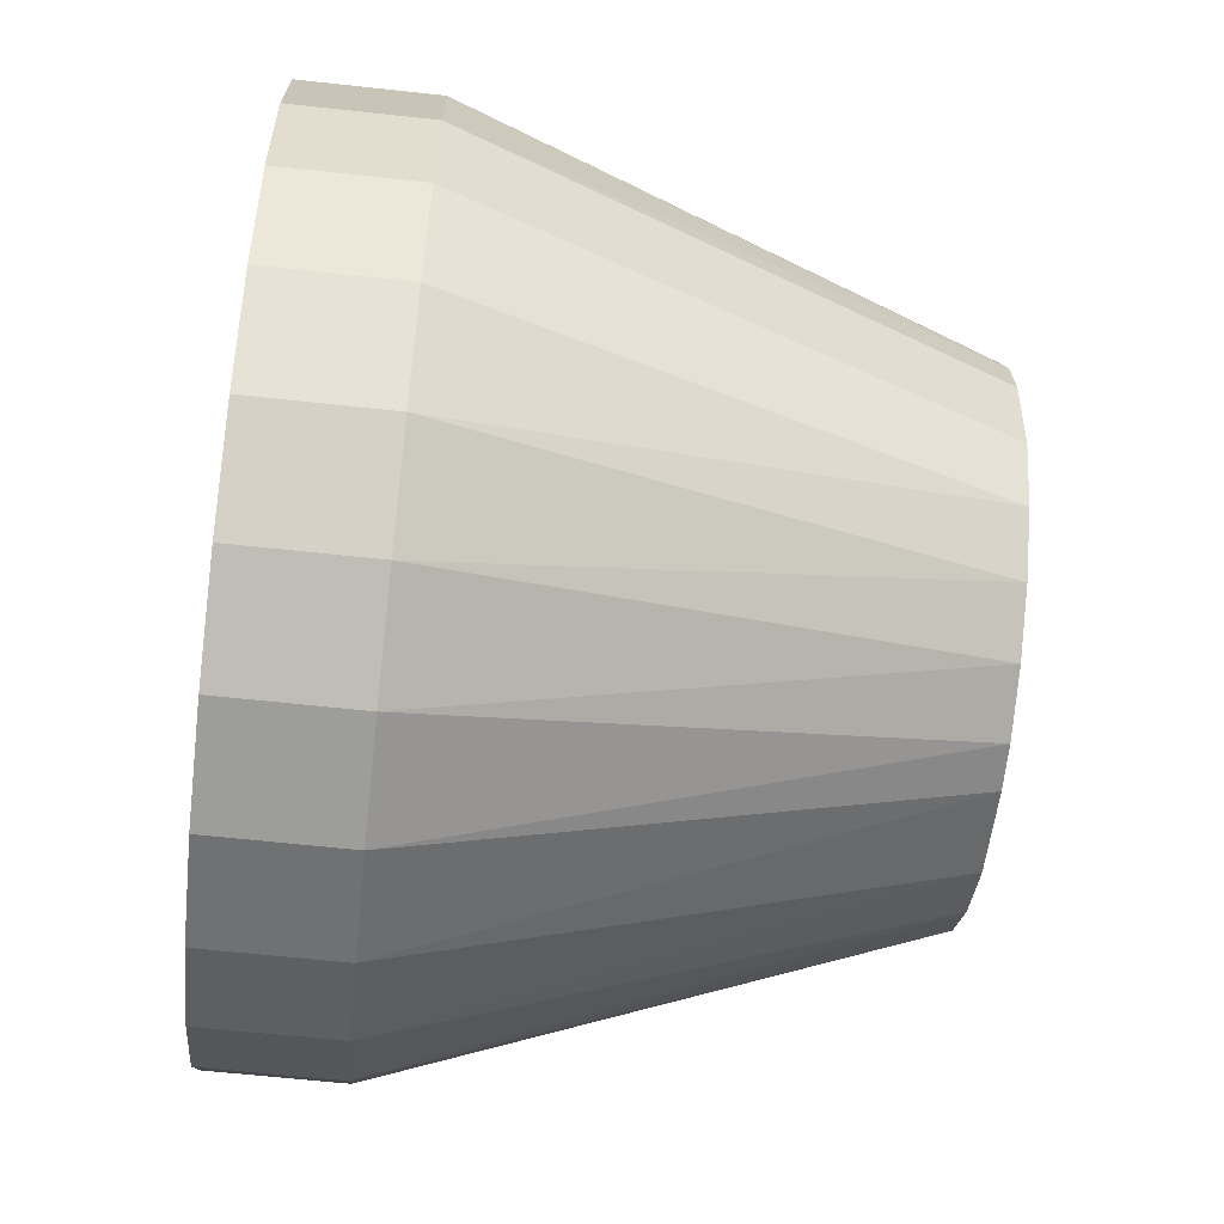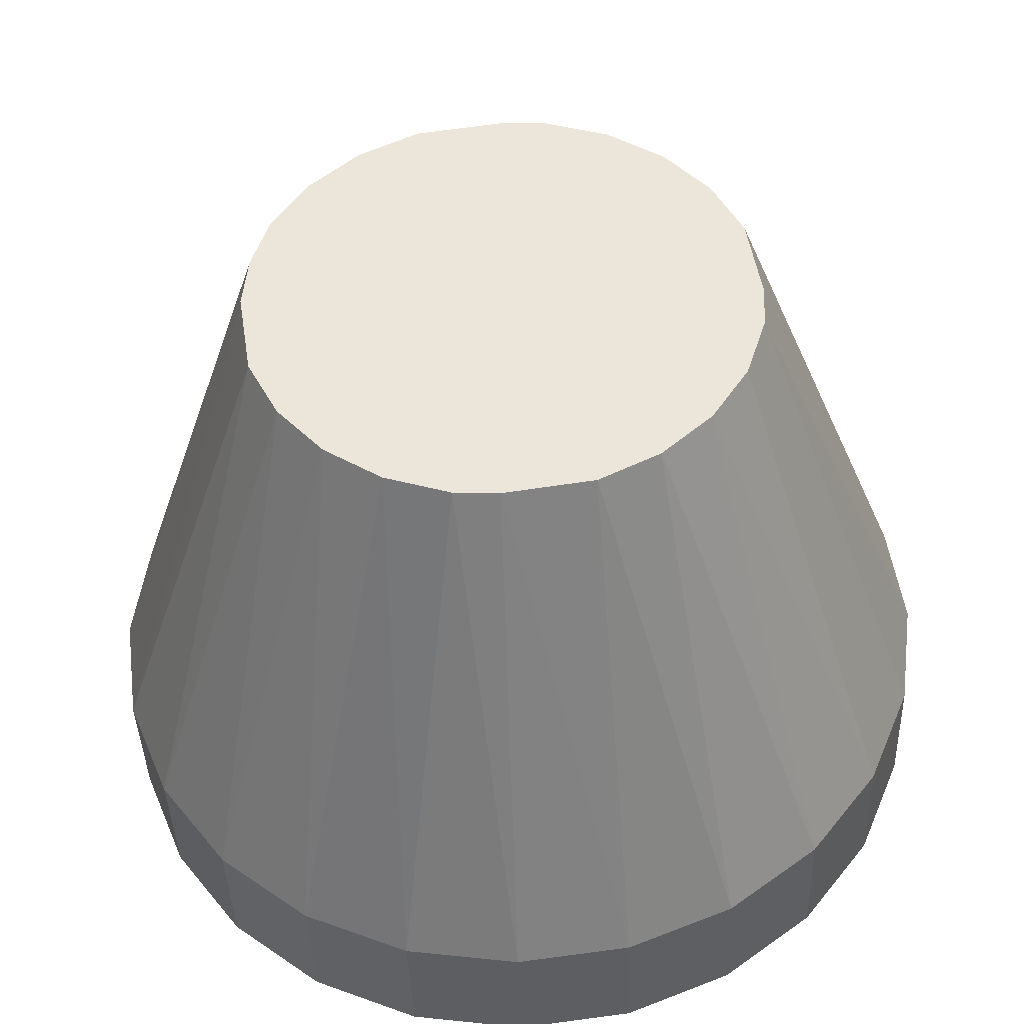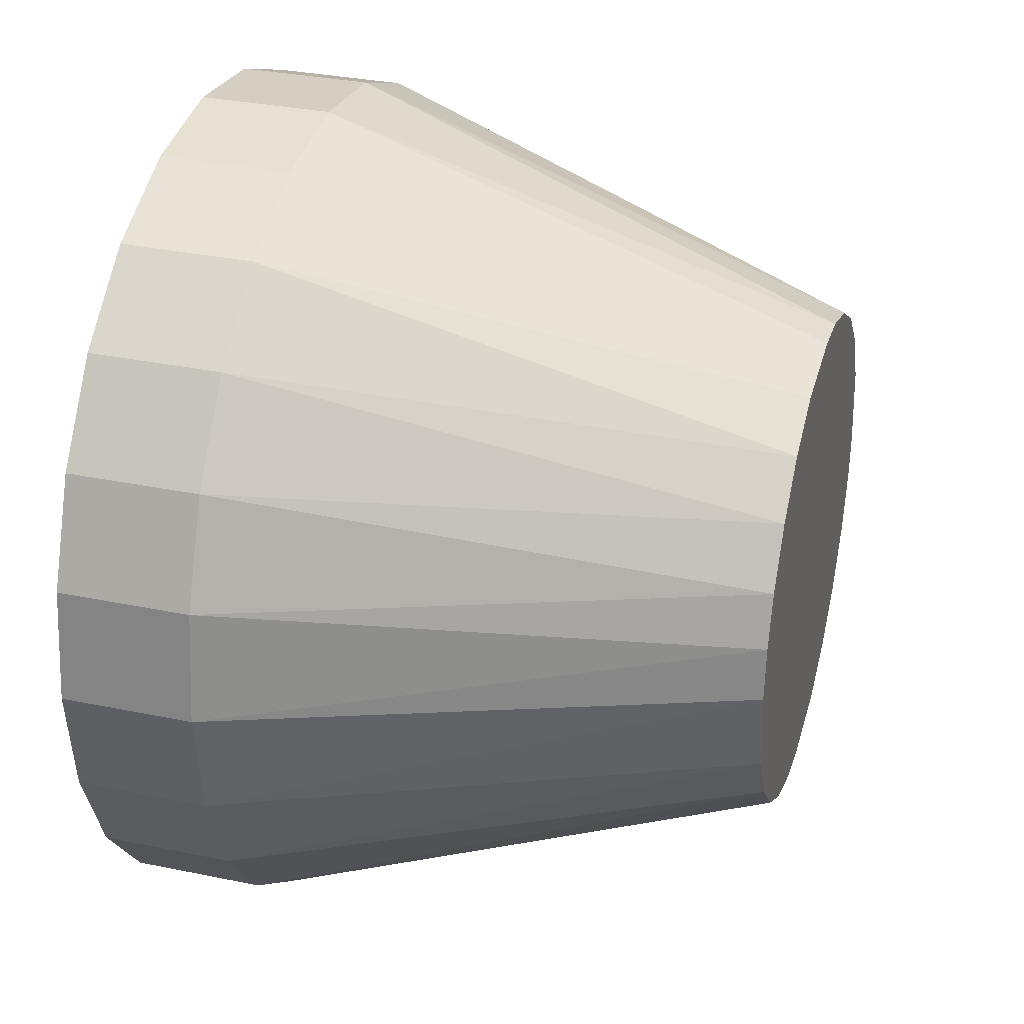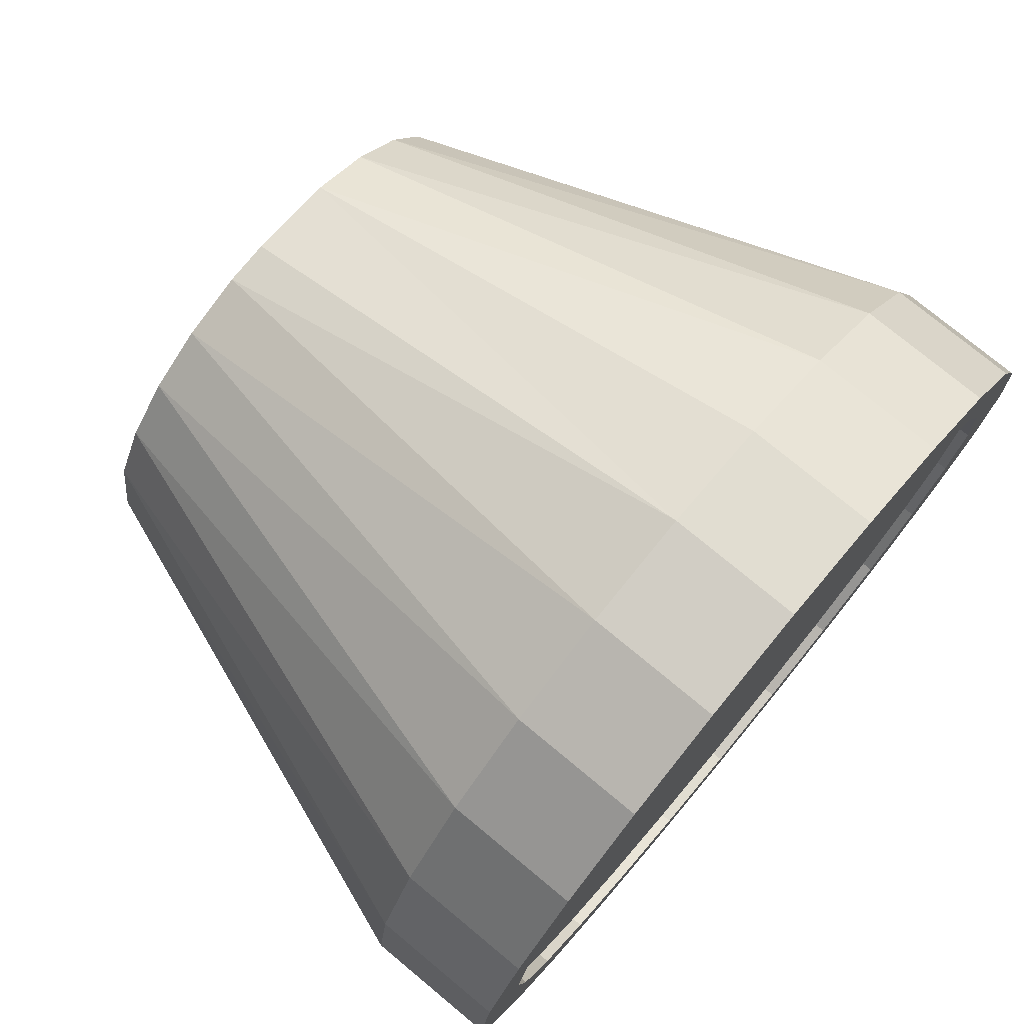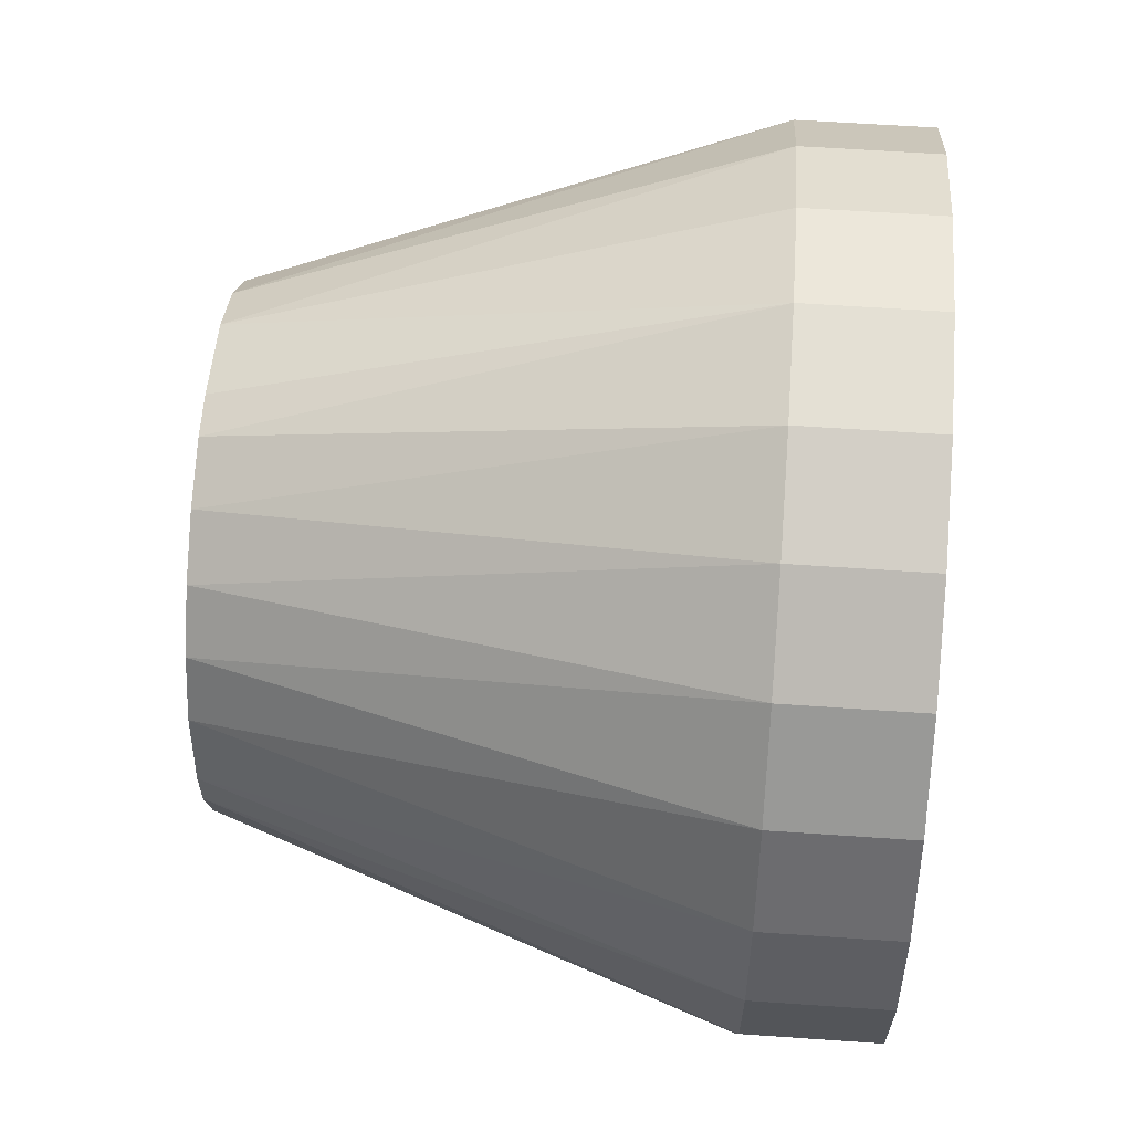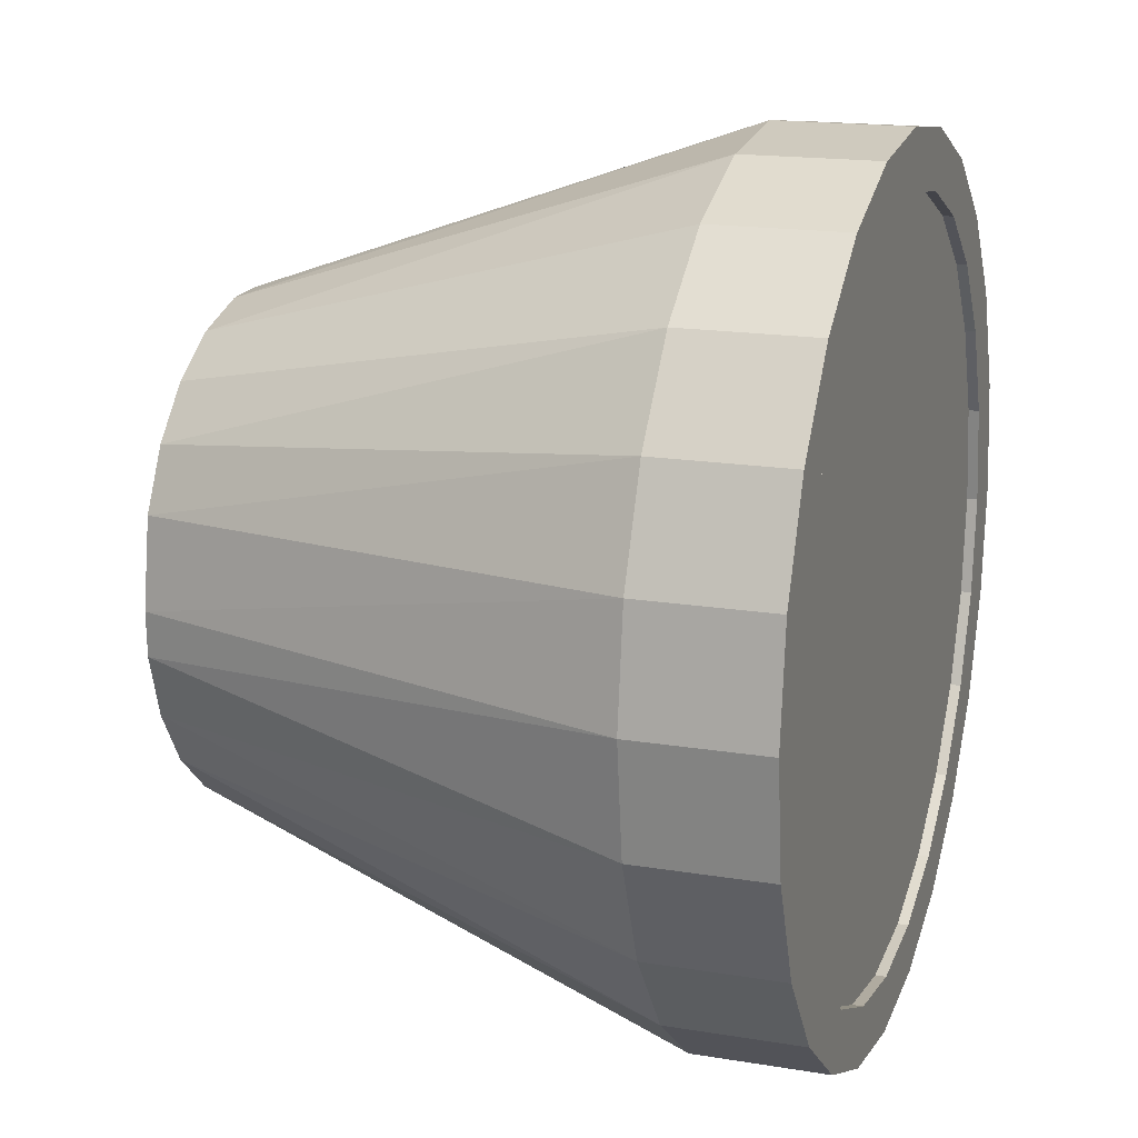
<metadata>
{"format":"obj","ext":"obj","renderer":"f3d","projection":"perspective","resolution":1024,"background":"white","views":[{"elev":-62.8,"azim":83.7,"up":"+Y"},{"elev":-40.6,"azim":-178.2,"up":"+Y"},{"elev":32.6,"azim":106.0,"up":"+Y"},{"elev":75.5,"azim":-50.3,"up":"+Y"},{"elev":58.3,"azim":-85.9,"up":"+Y"},{"elev":16.6,"azim":-71.2,"up":"+Y"}]}
</metadata>
<code>
o D00308
v 0.4754 0.9818 0.6096
v 0.4754 0.7123 0.6096
v 0.4576 0.8471 0.6096
v 0.5274 0.5867 0.6096
v 0.5274 1.107 0.6096
v 0.6101 0.4789 0.6096
v 0.6101 1.215 0.6096
v 0.718 0.3961 0.6096
v 0.718 1.298 0.6096
v 0.8435 0.3441 0.6096
v 0.8435 1.35 0.6096
v 0.9783 0.3264 0.6096
v 0.9783 1.368 0.6096
v 1.113 1.35 0.6096
v 1.113 0.3441 0.6096
v 1.239 0.3961 0.6096
v 1.239 1.298 0.6096
v 1.347 0.4789 0.6096
v 1.347 1.215 0.6096
v 1.429 0.5867 0.6096
v 1.429 1.107 0.6096
v 1.481 0.7123 0.6096
v 1.481 0.9818 0.6096
v 1.499 0.8471 0.6096
v 0.8435 1.35 0.7683
v 0.9783 1.368 0.7683
v 1.113 1.35 0.7683
v 1.239 1.298 0.7683
v 1.347 1.215 0.7683
v 1.429 1.107 0.7683
v 1.481 0.9818 0.7683
v 1.499 0.8471 0.7683
v 1.481 0.7123 0.7683
v 1.347 0.4789 0.7683
v 1.239 0.3961 0.7683
v 1.113 0.3441 0.7683
v 0.9783 0.3264 0.7683
v 0.8435 0.3441 0.7683
v 0.718 0.3961 0.7683
v 0.6101 0.4789 0.7683
v 0.5274 0.5867 0.7683
v 0.4754 0.7123 0.7683
v 0.4576 0.8471 0.7683
v 0.4754 0.9818 0.7683
v 0.6101 1.215 0.7683
v 0.718 1.298 0.7683
v 1.281 0.8471 -0
v 1.274 0.9126 -0
v 1.255 0.9757 -0
v 1.153 1.097 -0
v 1.212 1.043 -0
v 0.6781 0.7944 -0
v 0.6758 0.8471 -0
v 0.702 0.7185 -0
v 0.7447 0.6513 -0
v 0.8033 0.5975 -0
v 0.8738 0.5607 -0
v 0.9783 0.5446 -0
v 1.031 0.5468 -0
v 1.107 0.5707 -0
v 1.174 0.6134 -0
v 0.9256 1.147 -0
v 0.7826 1.081 -0
v 0.7288 1.022 -0
v 0.692 0.9515 -0
v 0.5274 1.107 0.7683
v 0.5427 0.7303 0.7302
v 0.5427 0.9638 0.7302
v 0.5274 0.8471 0.7302
v 0.5878 0.6216 0.7302
v 0.5878 1.073 0.7302
v 0.6594 0.5282 0.7302
v 0.6594 1.166 0.7302
v 0.7528 0.4565 0.7302
v 0.7528 1.238 0.7302
v 0.8616 0.4115 0.7302
v 0.8616 1.283 0.7302
v 0.9783 0.3961 0.7302
v 0.9783 1.298 0.7302
v 1.095 0.4115 0.7302
v 1.095 1.283 0.7302
v 1.204 0.4565 0.7302
v 1.204 1.238 0.7302
v 1.297 0.5282 0.7302
v 1.297 1.166 0.7302
v 1.369 0.6216 0.7302
v 1.369 1.073 0.7302
v 1.414 0.7303 0.7302
v 1.414 0.9638 0.7302
v 1.429 0.8471 0.7302
v 1.228 0.672 -0
v 1.265 0.7426 -0
v 1.083 1.133 -0
v 0.8497 1.123 -0
v 1.429 0.5867 0.7683
v 0.5427 0.7303 0.7557
v 0.5274 0.8471 0.7557
v 0.5427 0.9638 0.7557
v 0.5878 1.073 0.7557
v 0.6594 1.166 0.7557
v 0.7528 1.238 0.7557
v 0.8616 1.283 0.7557
v 0.9783 1.298 0.7557
v 1.095 1.283 0.7557
v 1.204 1.238 0.7557
v 1.297 1.166 0.7557
v 1.369 1.073 0.7557
v 1.414 0.9638 0.7557
v 1.429 0.8471 0.7557
v 1.414 0.7303 0.7557
v 1.369 0.6216 0.7557
v 1.297 0.5282 0.7557
v 1.204 0.4565 0.7557
v 1.095 0.4115 0.7557
v 0.9783 0.3961 0.7557
v 0.8616 0.4115 0.7557
v 0.7528 0.4565 0.7557
v 0.6594 0.5282 0.7557
v 0.5878 0.6216 0.7557
v 0.5427 0.7303 0.7683
v 0.5274 0.8471 0.7683
v 0.5878 0.6216 0.7683
v 0.6594 0.5282 0.7683
v 0.7528 0.4565 0.7683
v 0.8616 0.4115 0.7683
v 0.9783 0.3961 0.7683
v 1.095 0.4115 0.7683
v 1.204 0.4565 0.7683
v 1.297 0.5282 0.7683
v 1.369 0.6216 0.7683
v 1.414 0.7303 0.7683
v 1.429 0.8471 0.7683
v 0.5427 0.9638 0.7683
v 0.5878 1.073 0.7683
v 0.6594 1.166 0.7683
v 0.7528 1.238 0.7683
v 0.8616 1.283 0.7683
v 0.9783 1.298 0.7683
v 1.095 1.283 0.7683
v 1.204 1.238 0.7683
v 1.297 1.166 0.7683
v 1.369 1.073 0.7683
v 1.414 0.9638 0.7683
v 0.9783 1.15 -0
v 1.274 0.9126 0.0381
v 1.255 0.9757 0.0381
v 1.212 1.043 0.0381
v 1.153 1.097 0.0381
v 1.083 1.133 0.0381
v 0.9783 1.15 0.0381
v 0.9256 1.147 0.0381
v 0.8497 1.123 0.0381
v 0.7826 1.081 0.0381
v 0.7288 1.022 0.0381
v 0.692 0.9515 0.0381
v 0.6758 0.8471 0.0381
v 0.6781 0.7944 0.0381
v 0.702 0.7185 0.0381
v 0.7447 0.6513 0.0381
v 0.8033 0.5975 0.0381
v 0.8738 0.5607 0.0381
v 0.9783 0.5446 0.0381
v 1.031 0.5468 0.0381
v 1.107 0.5707 0.0381
v 1.174 0.6134 0.0381
v 1.228 0.672 0.0381
v 1.265 0.7426 0.0381
v 1.281 0.8471 0.0381
f 3 2 1
f 2 4 1
f 4 5 1
f 4 6 5
f 6 7 5
f 6 8 7
f 8 9 7
f 8 10 9
f 10 11 9
f 10 12 11
f 12 13 11
f 12 14 13
f 12 15 14
f 15 16 14
f 16 17 14
f 16 18 17
f 18 19 17
f 18 20 19
f 20 21 19
f 20 22 21
f 22 23 21
f 22 24 23
f 25 13 11
f 13 25 26
f 26 14 13
f 14 26 27
f 27 17 14
f 17 27 28
f 28 19 17
f 19 28 29
f 21 19 30
f 30 19 29
f 23 21 31
f 30 31 21
f 24 23 32
f 31 32 23
f 24 33 22
f 32 33 24
f 34 16 18
f 16 34 35
f 35 15 16
f 15 35 36
f 36 12 15
f 12 36 37
f 37 10 12
f 10 37 38
f 38 8 10
f 8 38 39
f 39 6 8
f 6 39 40
f 41 6 40
f 6 41 4
f 42 4 41
f 4 42 2
f 43 2 42
f 2 43 3
f 44 3 43
f 3 44 1
f 45 9 7
f 9 45 46
f 46 11 9
f 11 46 25
f 47 48 24
f 49 21 23
f 50 19 51
f 2 3 52
f 3 53 52
f 2 54 4
f 2 52 54
f 4 55 6
f 4 54 55
f 8 6 56
f 56 6 55
f 10 8 57
f 57 8 56
f 12 10 58
f 58 10 57
f 15 12 59
f 59 12 58
f 16 15 60
f 60 15 59
f 18 16 61
f 61 16 60
f 11 13 62
f 7 9 63
f 5 7 64
f 64 7 63
f 1 5 65
f 65 5 64
f 3 1 53
f 53 1 65
f 66 1 44
f 1 66 5
f 45 5 66
f 5 45 7
f 67 69 68
f 68 70 67
f 68 71 70
f 71 72 70
f 71 73 72
f 73 74 72
f 73 75 74
f 75 76 74
f 75 77 76
f 77 78 76
f 77 79 78
f 79 80 78
f 79 81 80
f 81 82 80
f 81 83 82
f 83 84 82
f 83 85 84
f 85 86 84
f 85 87 86
f 87 88 86
f 87 89 88
f 89 90 88
f 18 91 20
f 91 92 20
f 61 91 18
f 20 92 22
f 47 24 22
f 92 47 22
f 48 23 24
f 49 23 48
f 51 19 21
f 51 21 49
f 17 19 50
f 93 17 50
f 14 17 93
f 13 14 93
f 9 11 94
f 94 11 62
f 63 9 94
f 22 95 20
f 95 22 33
f 20 34 18
f 34 20 95
f 69 67 96
f 96 97 69
f 68 69 97
f 97 98 68
f 71 68 98
f 98 99 71
f 73 71 99
f 99 100 73
f 101 75 73
f 73 100 101
f 102 77 75
f 75 101 102
f 103 79 77
f 77 102 103
f 104 81 79
f 79 103 104
f 105 83 81
f 81 104 105
f 85 83 106
f 105 106 83
f 106 107 87
f 85 106 87
f 107 108 89
f 89 87 107
f 108 109 90
f 90 89 108
f 109 110 88
f 88 90 109
f 110 111 86
f 86 88 110
f 111 112 84
f 84 86 111
f 113 82 84
f 84 112 113
f 114 80 82
f 82 113 114
f 115 78 80
f 80 114 115
f 116 76 78
f 78 115 116
f 74 76 117
f 76 116 117
f 72 74 118
f 117 118 74
f 72 118 70
f 119 70 118
f 67 70 119
f 119 96 67
f 96 98 97
f 98 96 119
f 98 119 99
f 99 119 118
f 99 118 100
f 100 118 117
f 101 100 117
f 101 117 116
f 101 116 102
f 102 116 115
f 102 115 103
f 103 115 114
f 103 114 104
f 104 114 113
f 104 113 105
f 105 113 112
f 105 112 106
f 106 112 111
f 106 111 107
f 107 111 110
f 107 110 108
f 108 110 109
f 41 120 121
f 120 41 40
f 120 40 122
f 122 40 123
f 123 40 39
f 123 39 124
f 124 39 38
f 124 38 125
f 125 38 37
f 125 37 126
f 126 37 36
f 126 36 127
f 127 36 128
f 128 36 35
f 128 35 129
f 129 35 34
f 129 34 130
f 130 34 95
f 130 95 131
f 131 95 132
f 132 95 33
f 30 132 33
f 31 30 33
f 32 31 33
f 42 44 43
f 44 42 41
f 44 41 66
f 66 41 121
f 66 121 133
f 66 133 45
f 45 133 134
f 45 134 135
f 45 135 46
f 46 135 136
f 46 136 25
f 25 136 137
f 25 137 26
f 26 137 138
f 26 138 139
f 26 139 27
f 27 139 140
f 27 140 28
f 28 140 141
f 28 141 29
f 29 141 142
f 29 142 30
f 30 142 143
f 30 143 132
f 97 120 96
f 120 97 121
f 98 121 97
f 121 98 133
f 99 133 98
f 133 99 134
f 100 134 99
f 134 100 135
f 136 100 101
f 100 136 135
f 137 101 102
f 101 137 136
f 138 102 103
f 102 138 137
f 139 103 104
f 103 139 138
f 140 104 105
f 104 140 139
f 141 105 106
f 105 141 140
f 141 107 142
f 107 141 106
f 142 108 143
f 108 142 107
f 143 109 132
f 109 143 108
f 132 110 131
f 110 132 109
f 131 111 130
f 111 131 110
f 130 112 129
f 112 130 111
f 128 112 113
f 112 128 129
f 127 113 114
f 113 127 128
f 126 114 115
f 114 126 127
f 125 115 116
f 115 125 126
f 124 116 117
f 116 124 125
f 123 117 118
f 117 123 124
f 119 123 118
f 123 119 122
f 96 122 119
f 122 96 120
f 53 52 65
f 54 65 52
f 64 65 54
f 55 64 54
f 63 64 55
f 56 63 55
f 94 63 56
f 57 94 56
f 62 94 57
f 58 62 57
f 144 62 58
f 93 144 58
f 59 93 58
f 60 93 59
f 50 93 60
f 61 50 60
f 51 50 61
f 91 51 61
f 49 51 91
f 92 49 91
f 48 49 92
f 47 48 92
f 144 13 93
f 62 13 144
f 145 48 146
f 49 146 48
f 146 49 147
f 51 147 49
f 51 50 147
f 148 147 50
f 50 93 148
f 93 149 148
f 149 93 144
f 144 150 149
f 150 144 62
f 62 151 150
f 151 62 94
f 94 152 151
f 152 94 63
f 63 153 152
f 63 64 154
f 154 153 63
f 65 155 64
f 154 64 155
f 53 156 65
f 155 65 156
f 52 157 53
f 156 53 157
f 54 158 52
f 157 52 158
f 55 159 54
f 158 54 159
f 55 56 159
f 160 159 56
f 56 57 160
f 161 160 57
f 57 58 161
f 162 161 58
f 58 59 162
f 163 162 59
f 59 60 163
f 164 163 60
f 60 61 164
f 165 164 61
f 165 61 166
f 91 166 61
f 166 91 167
f 92 167 91
f 167 92 168
f 47 168 92
f 168 47 145
f 48 145 47

</code>
